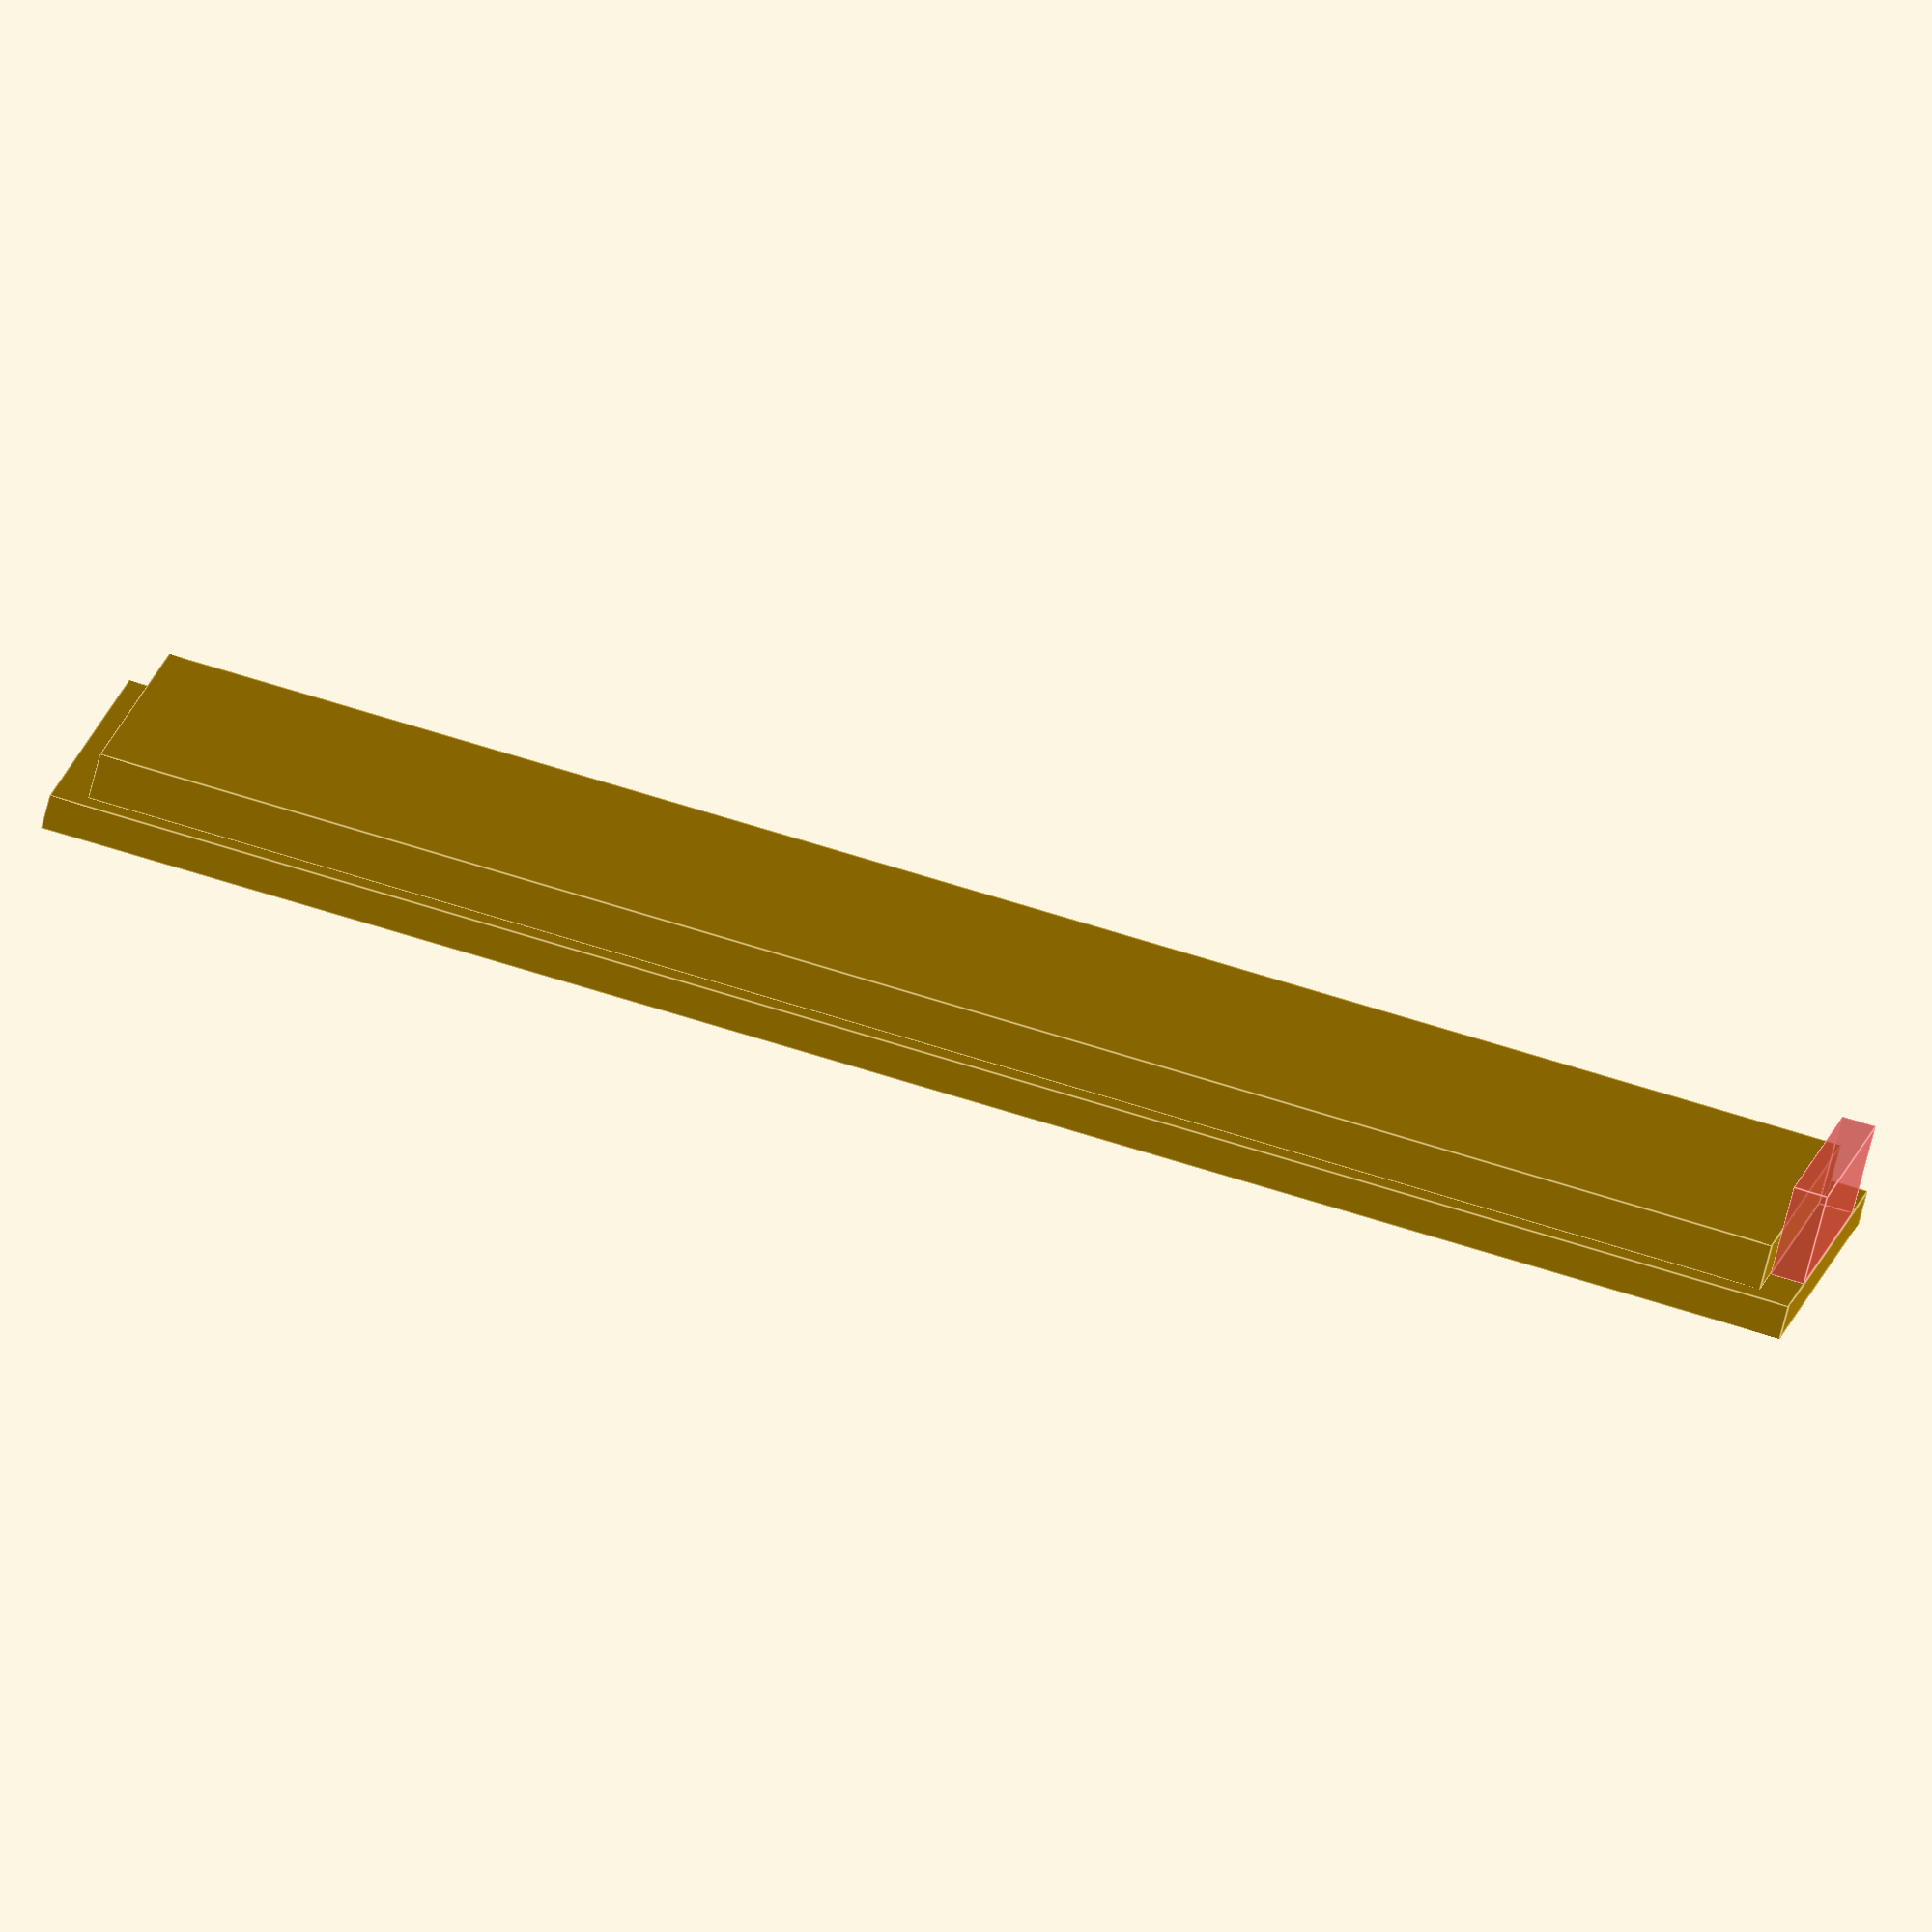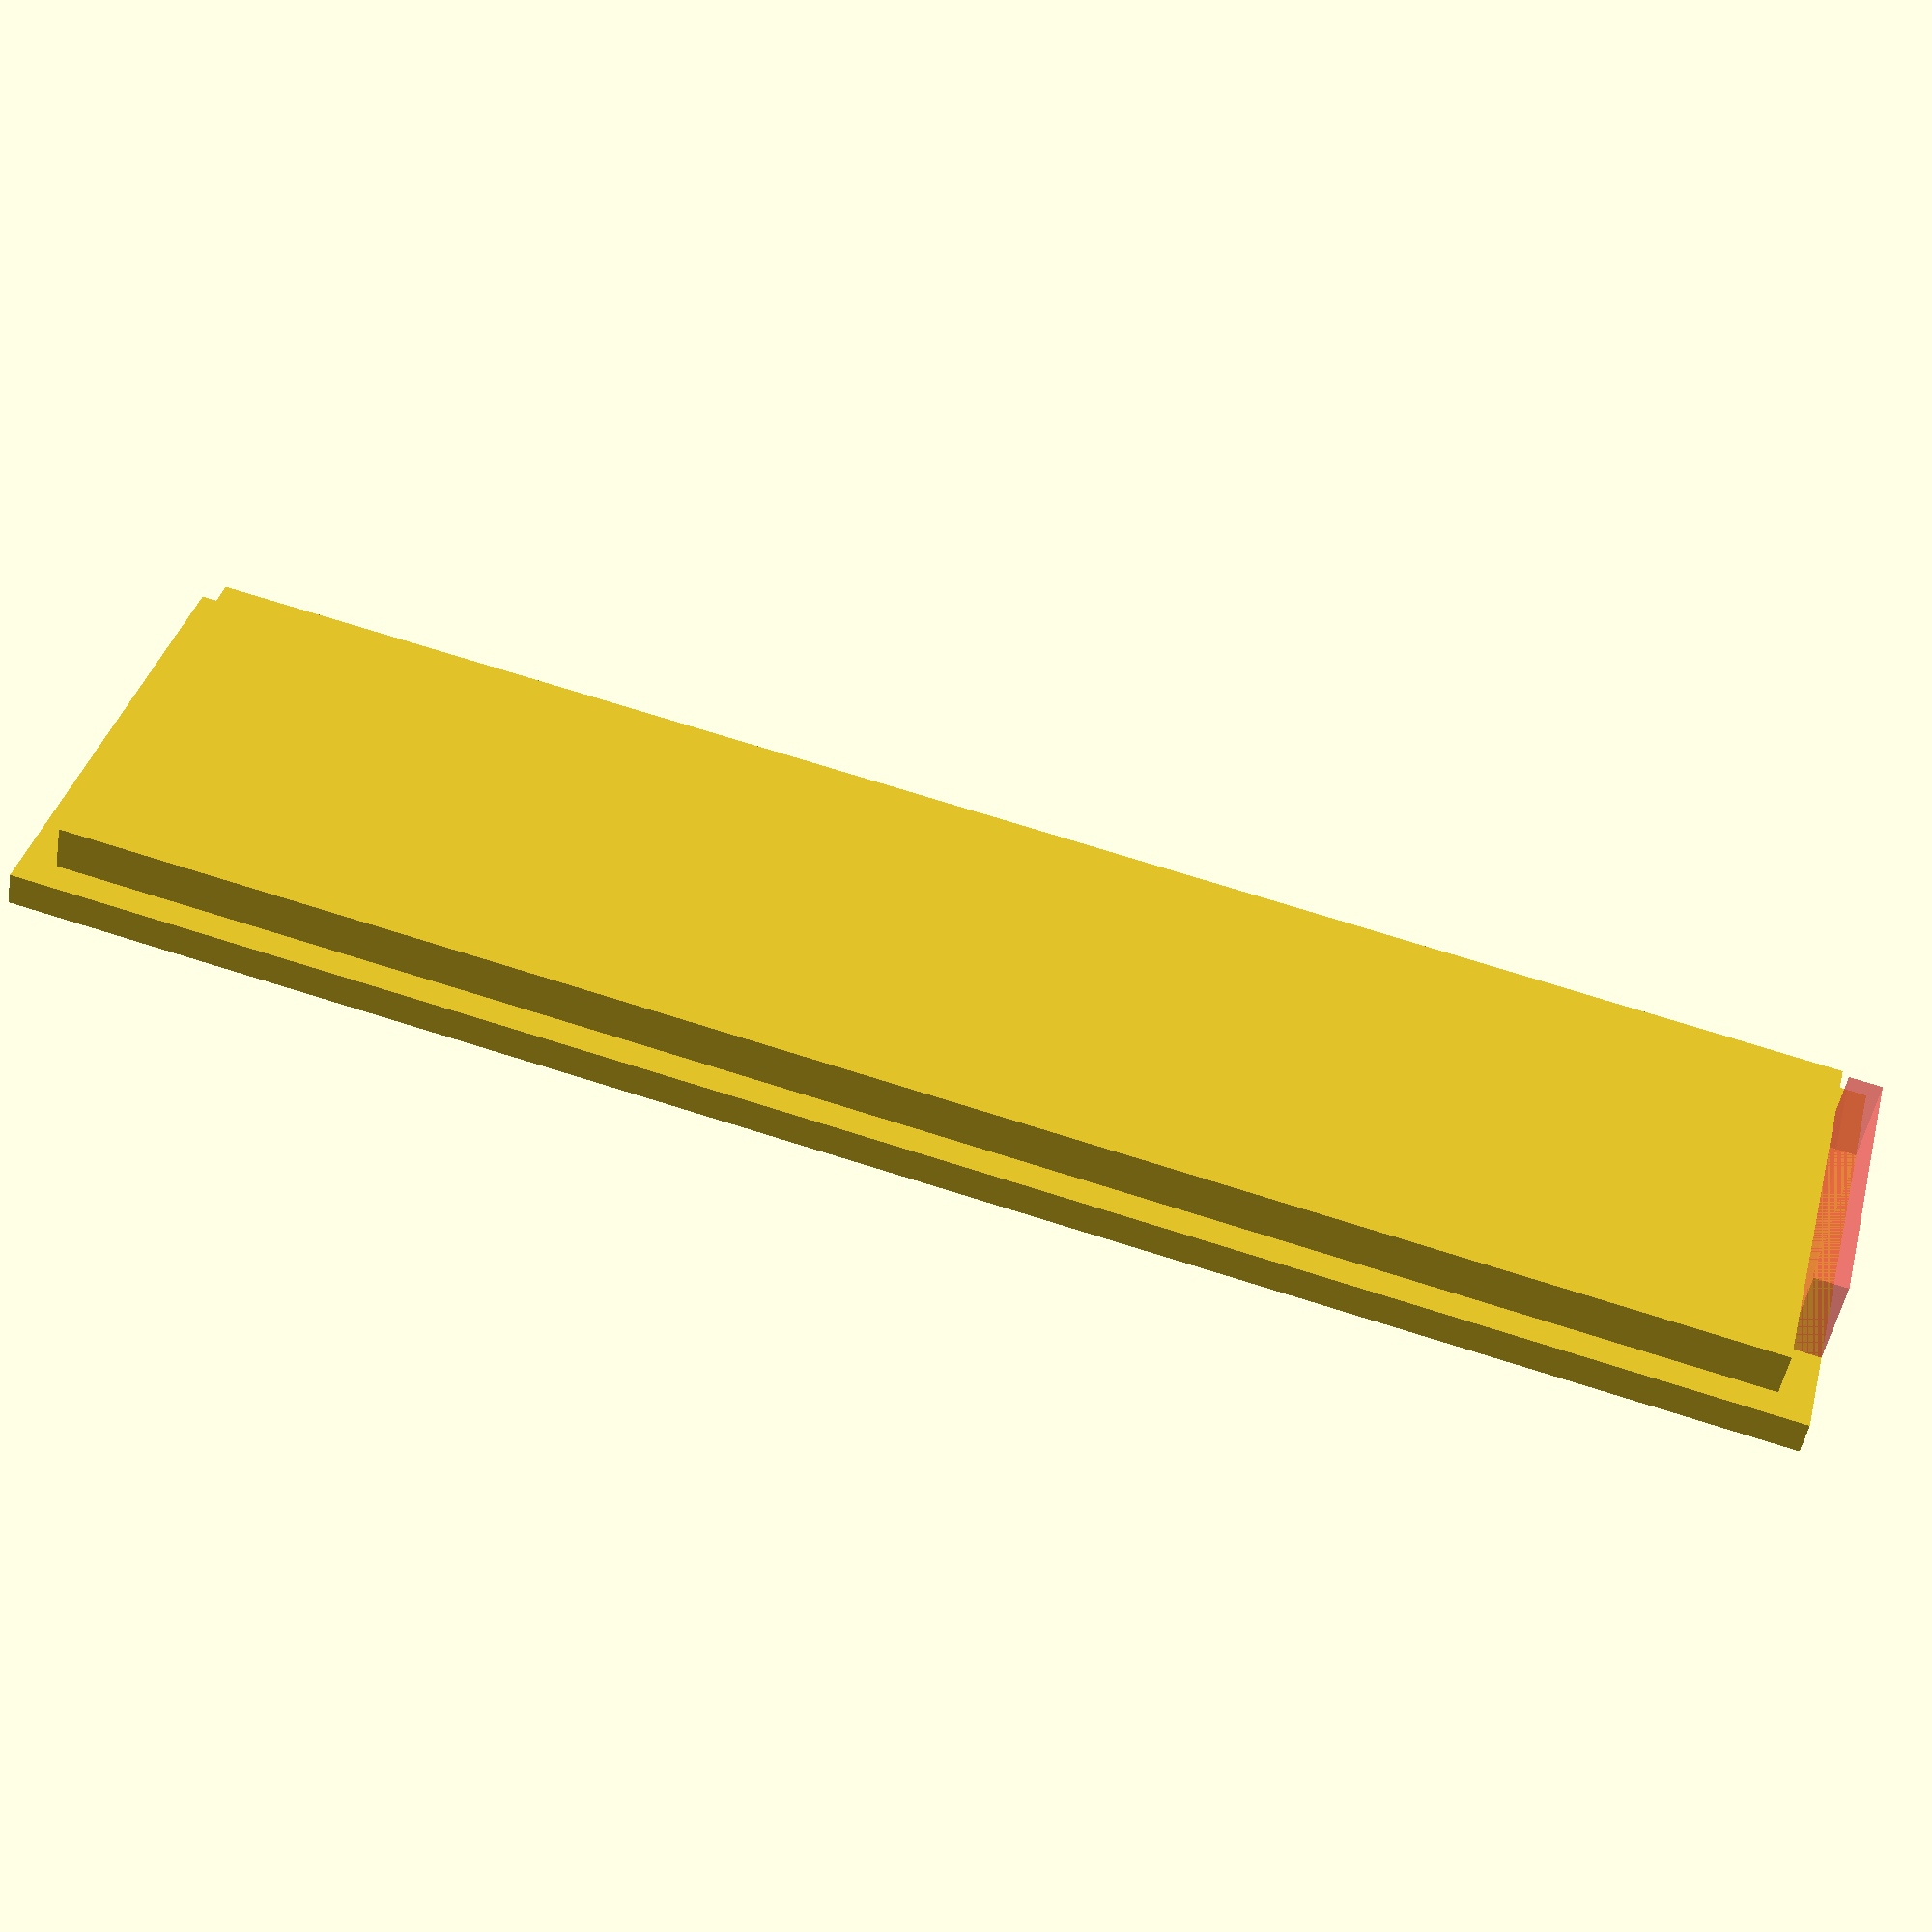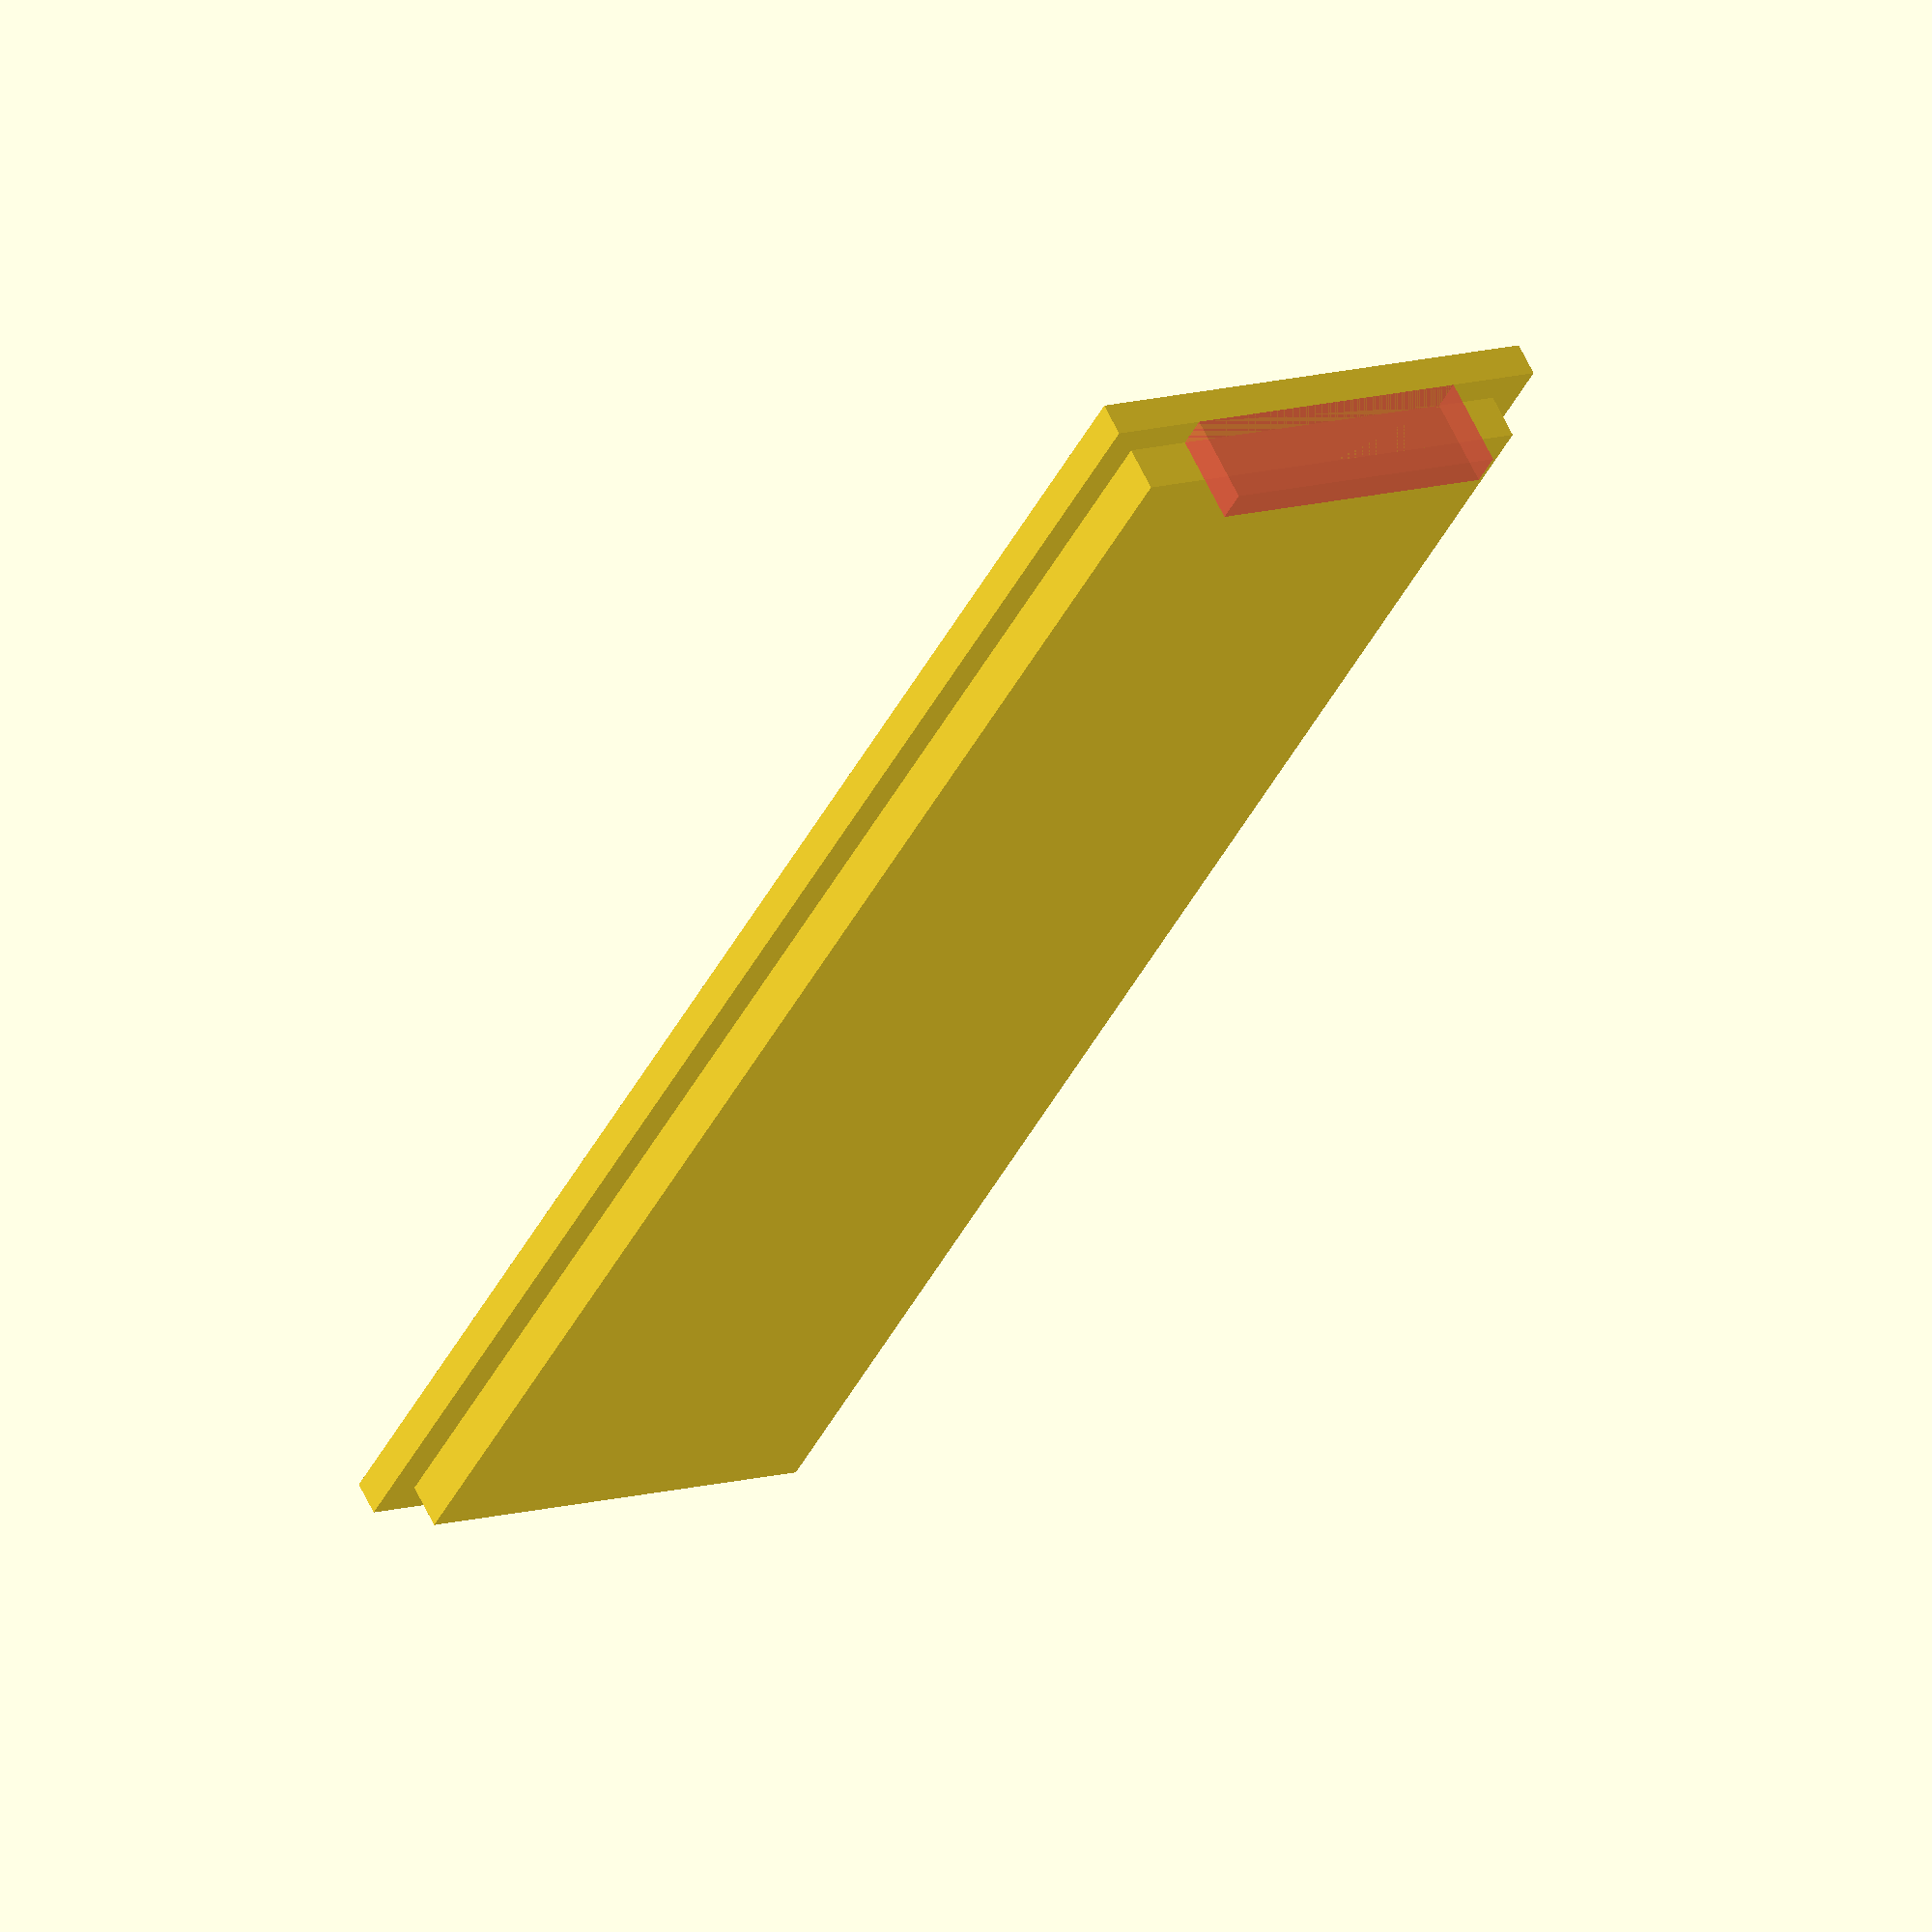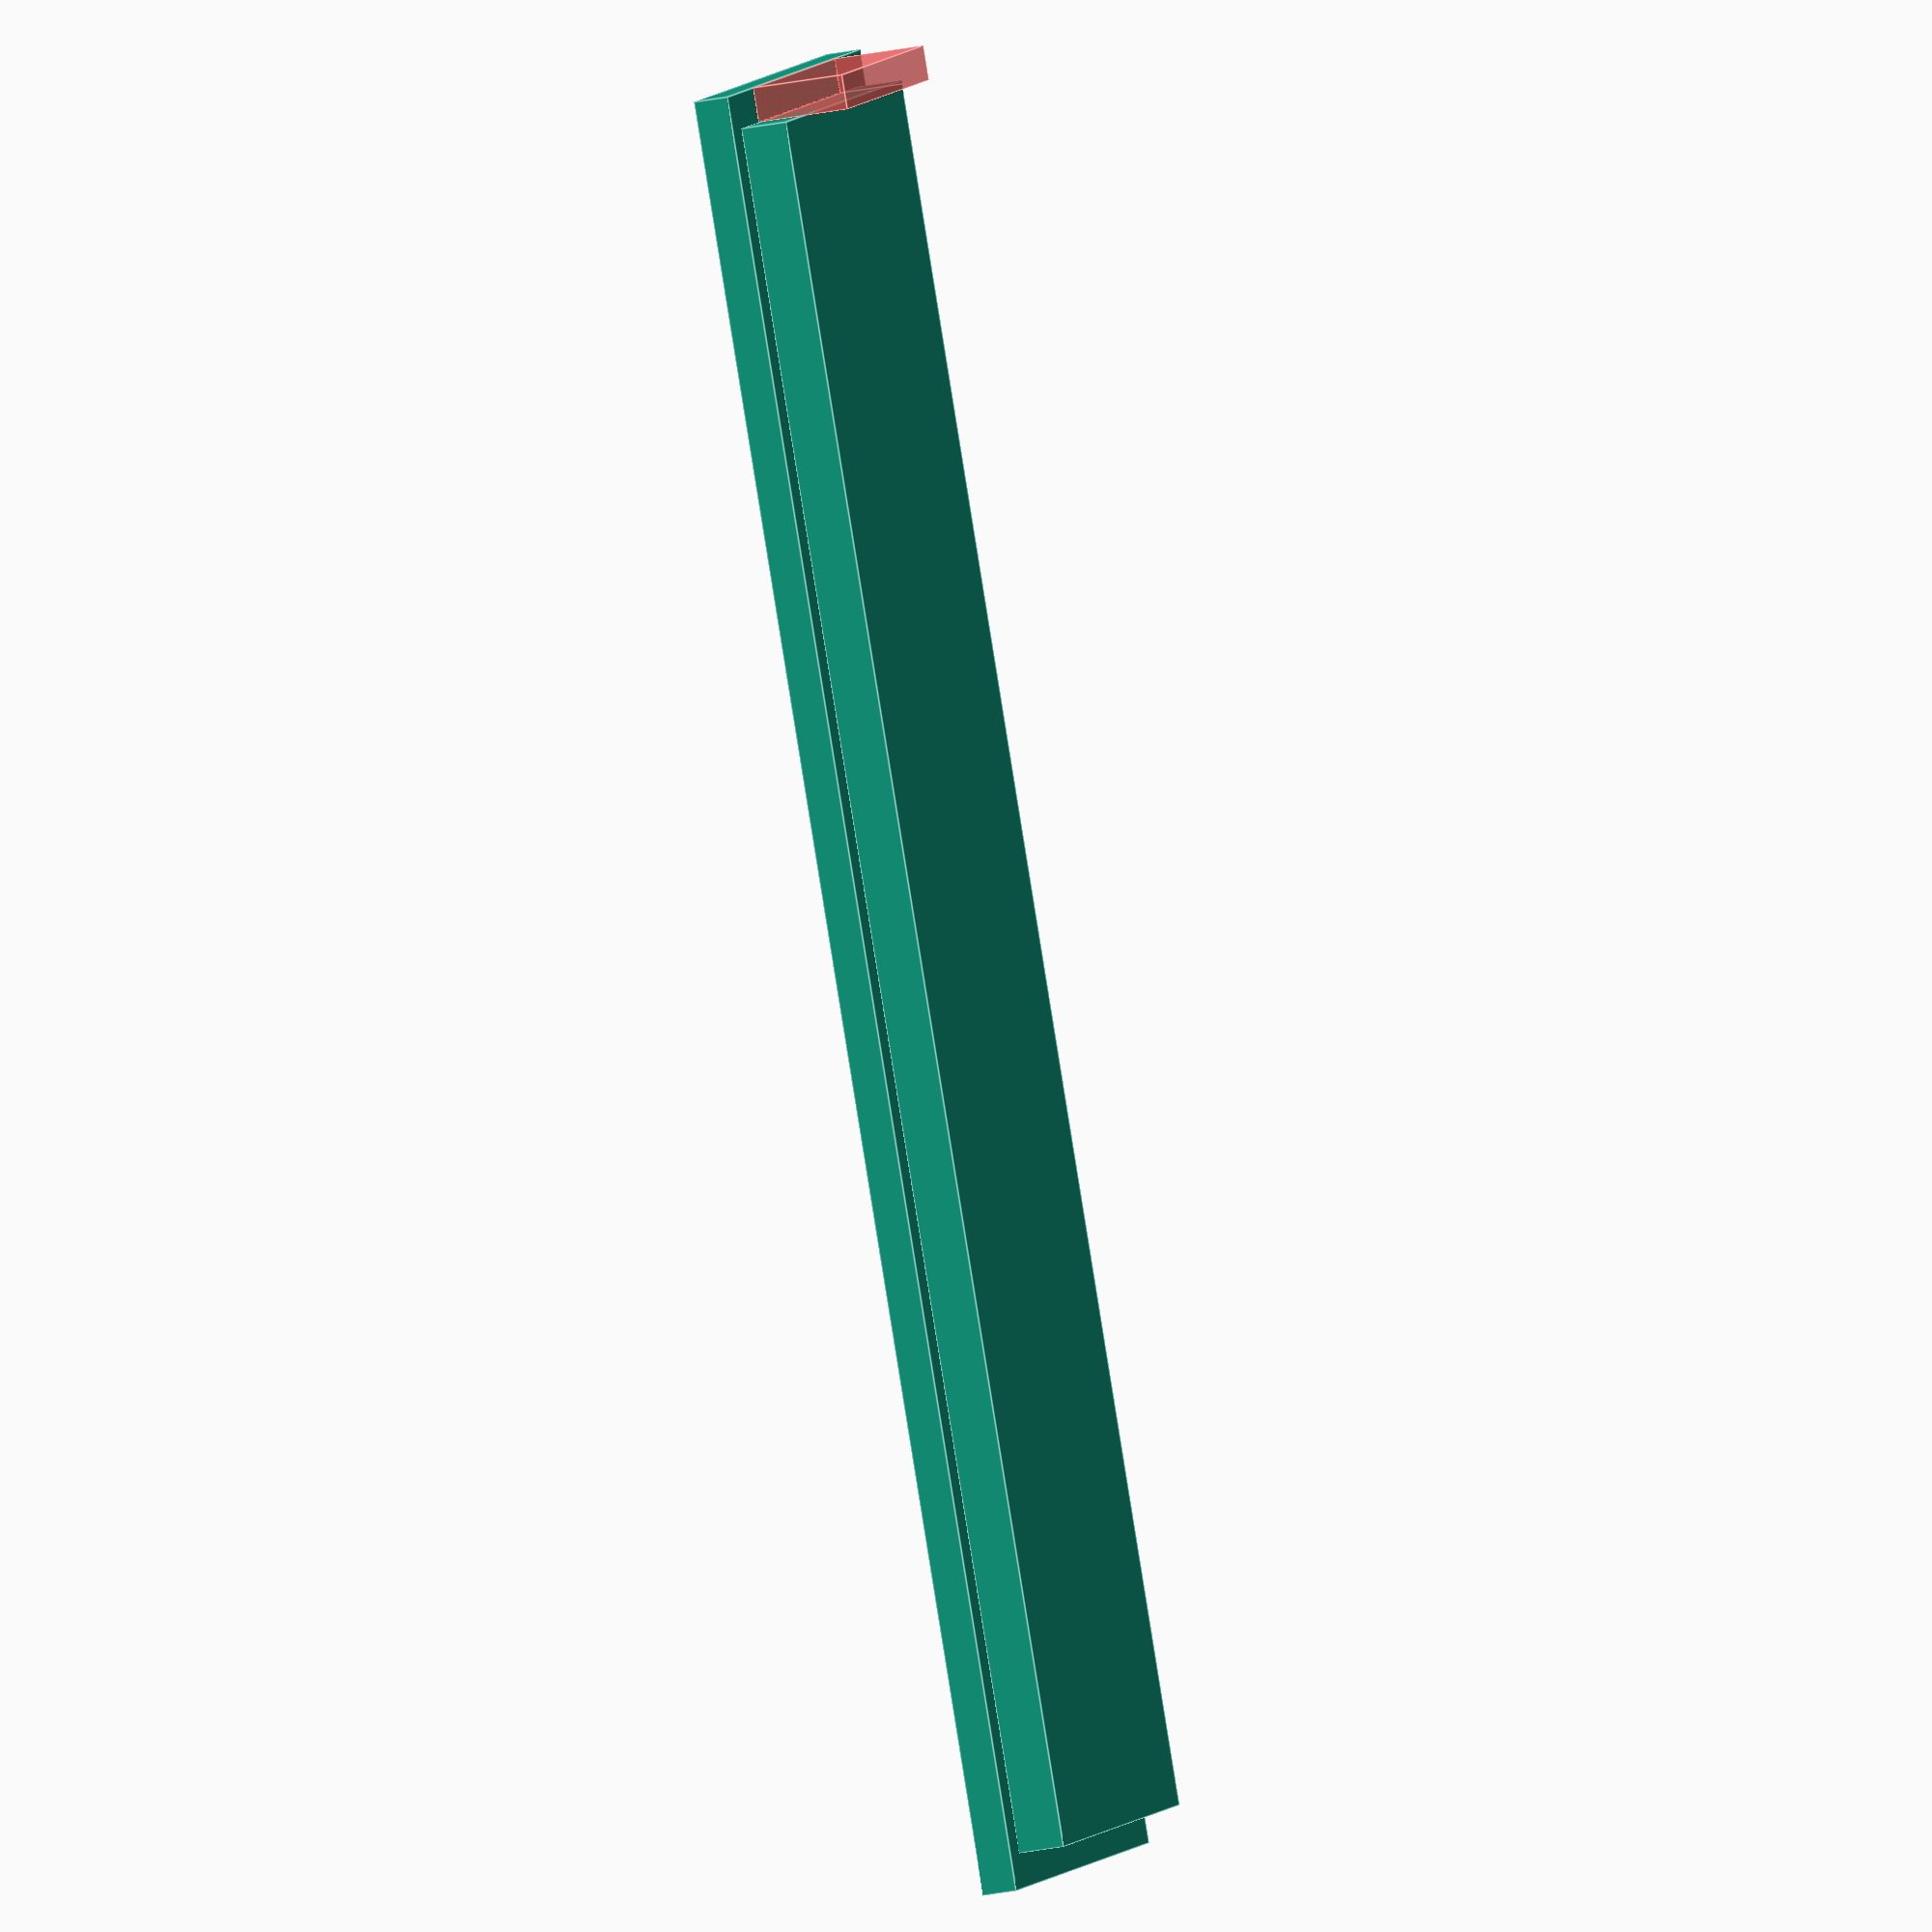
<openscad>

Wall   = 1.5; // Wall thickness
Length = 75+Wall*2; // X axis
Width  = 19+Wall*2; // Y
Height = 1.5; // Z

union(){
  cube([Length,Width,Height]);  
  #translate([0,(Width-13.5)/2,Wall]) cube([Wall,13.5,4]);  
  translate([Wall,Wall-.1,Wall]) {
    cube([Length-(Wall*2),Width-(Wall*2)+.2,2]);
  }

}
</openscad>
<views>
elev=254.5 azim=9.2 roll=194.5 proj=o view=edges
elev=50.0 azim=194.5 roll=350.1 proj=p view=solid
elev=298.4 azim=116.9 roll=334.9 proj=o view=solid
elev=27.2 azim=58.5 roll=287.7 proj=o view=edges
</views>
